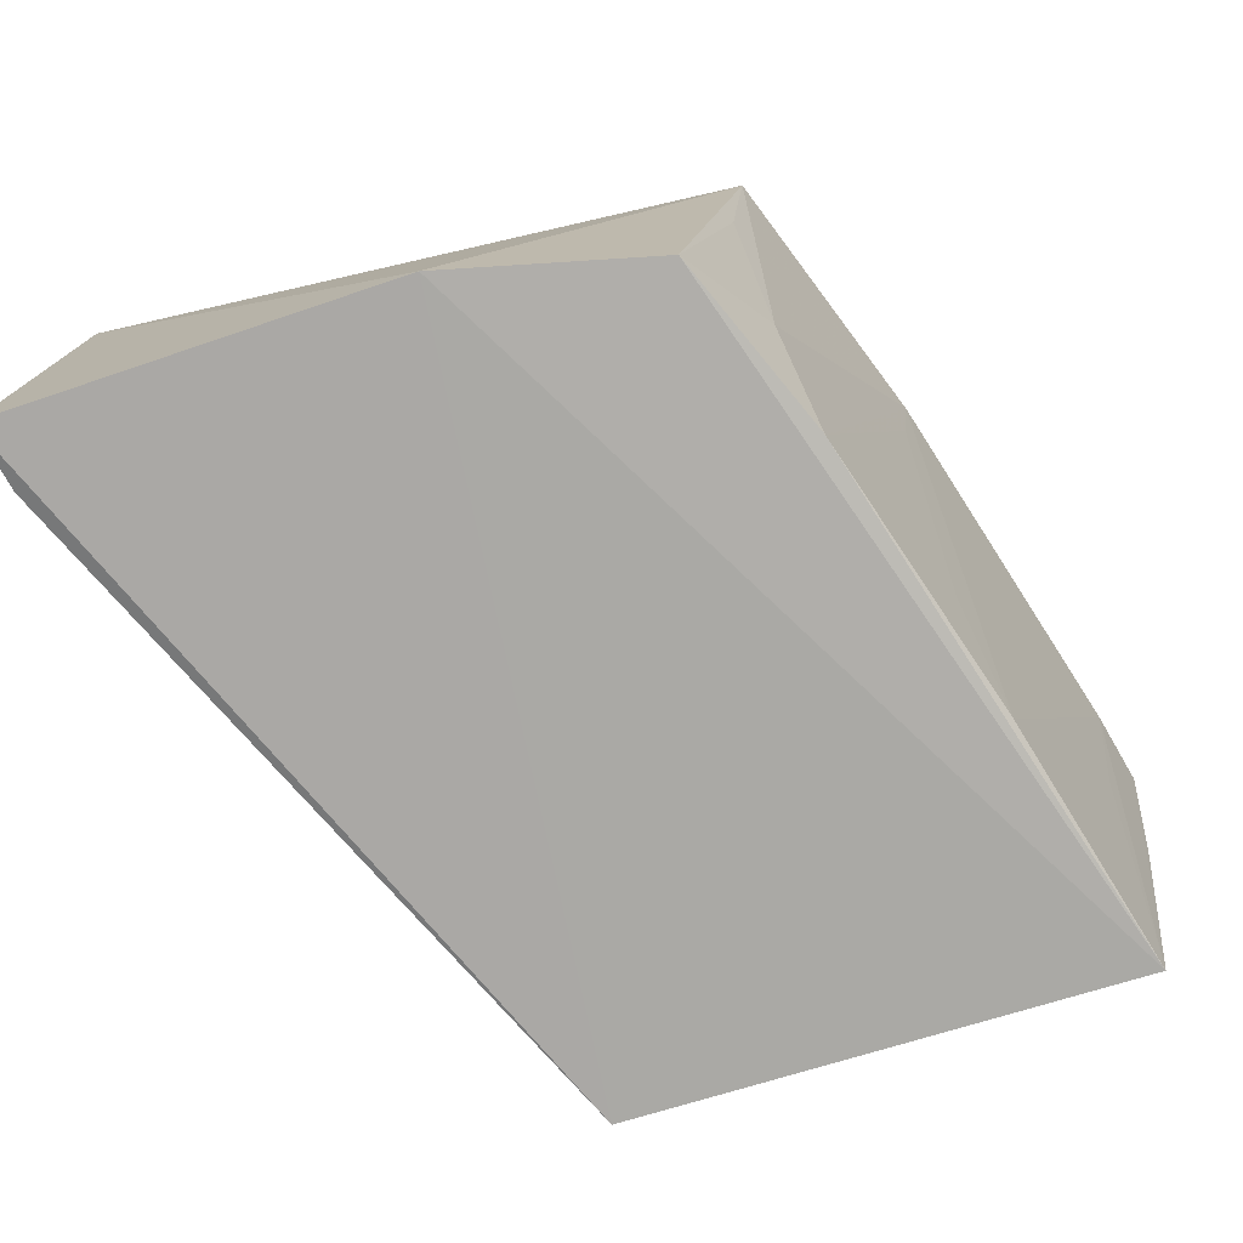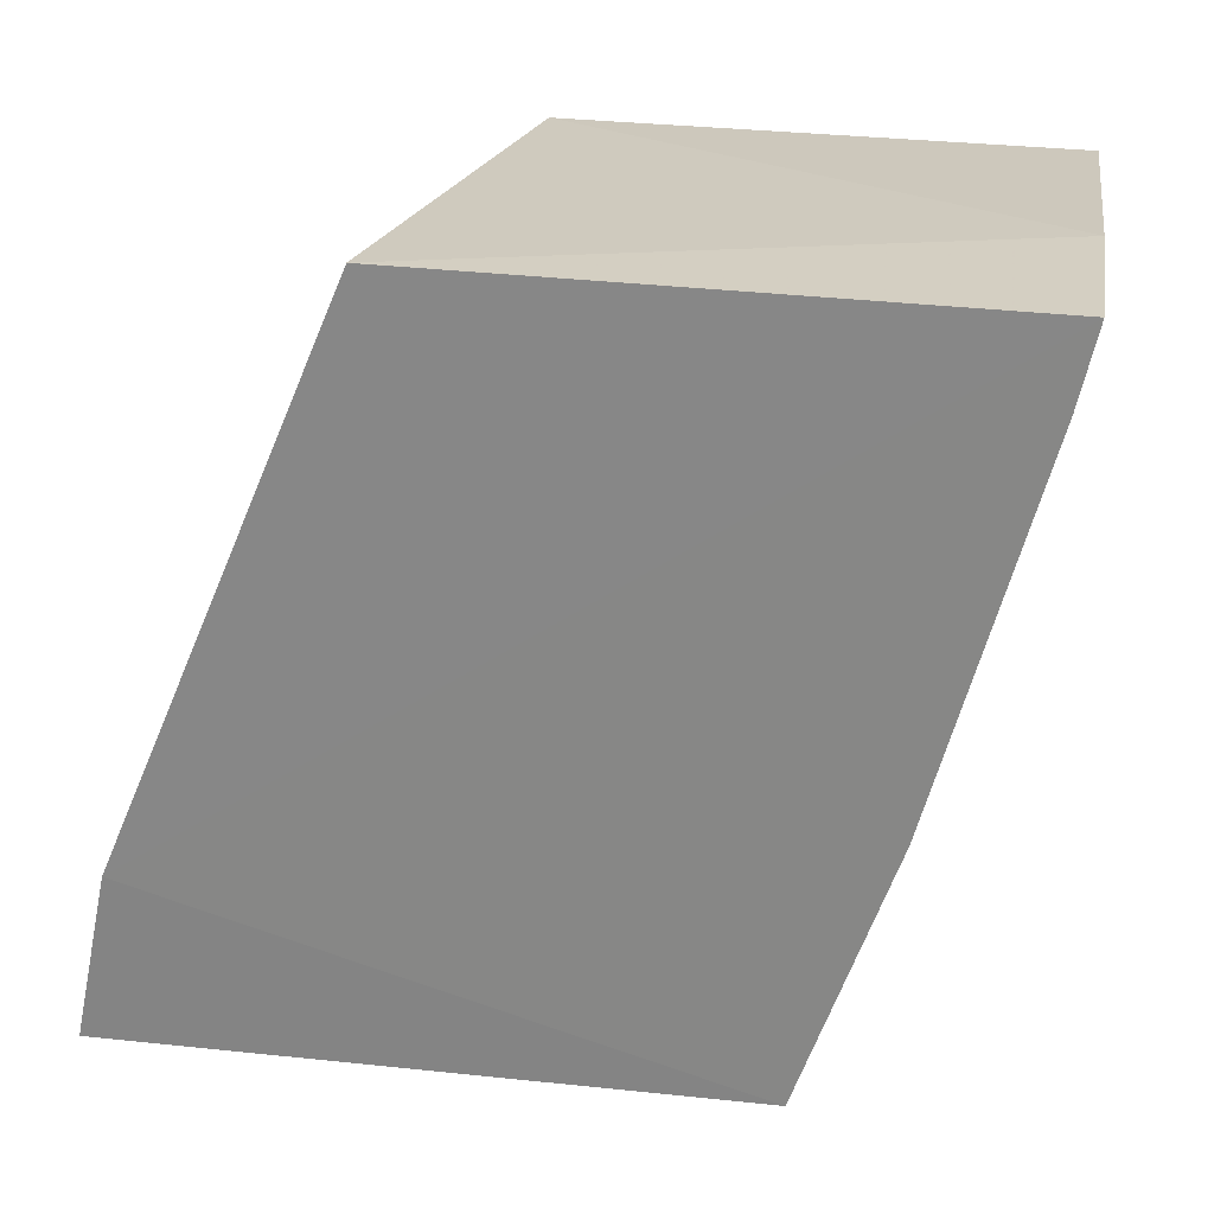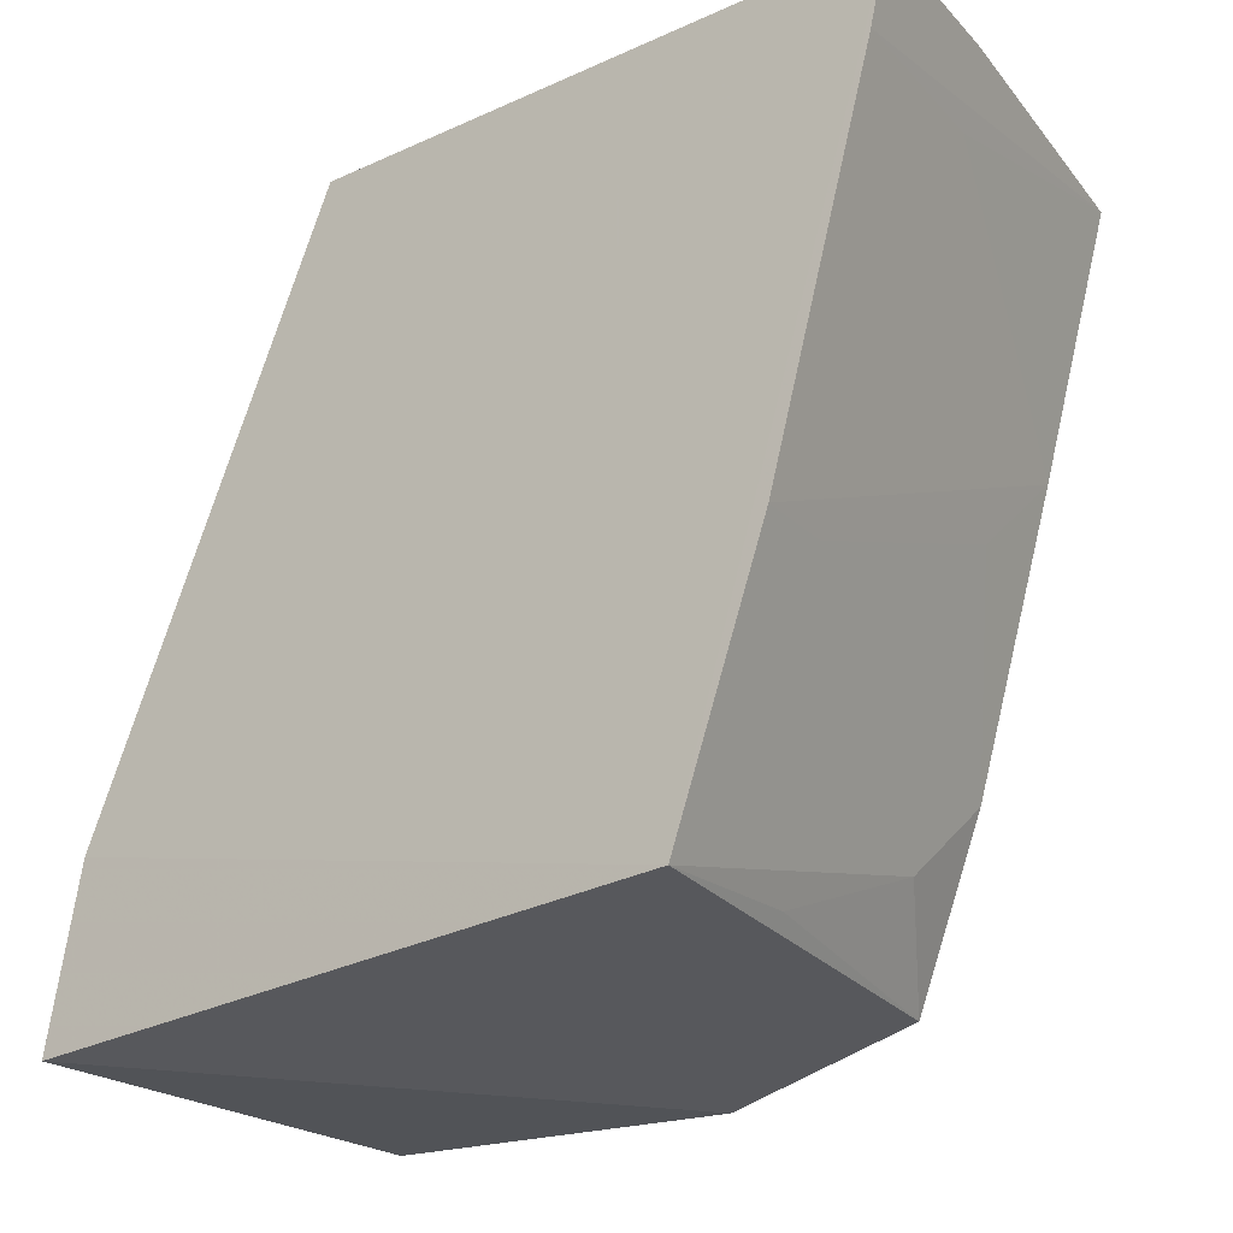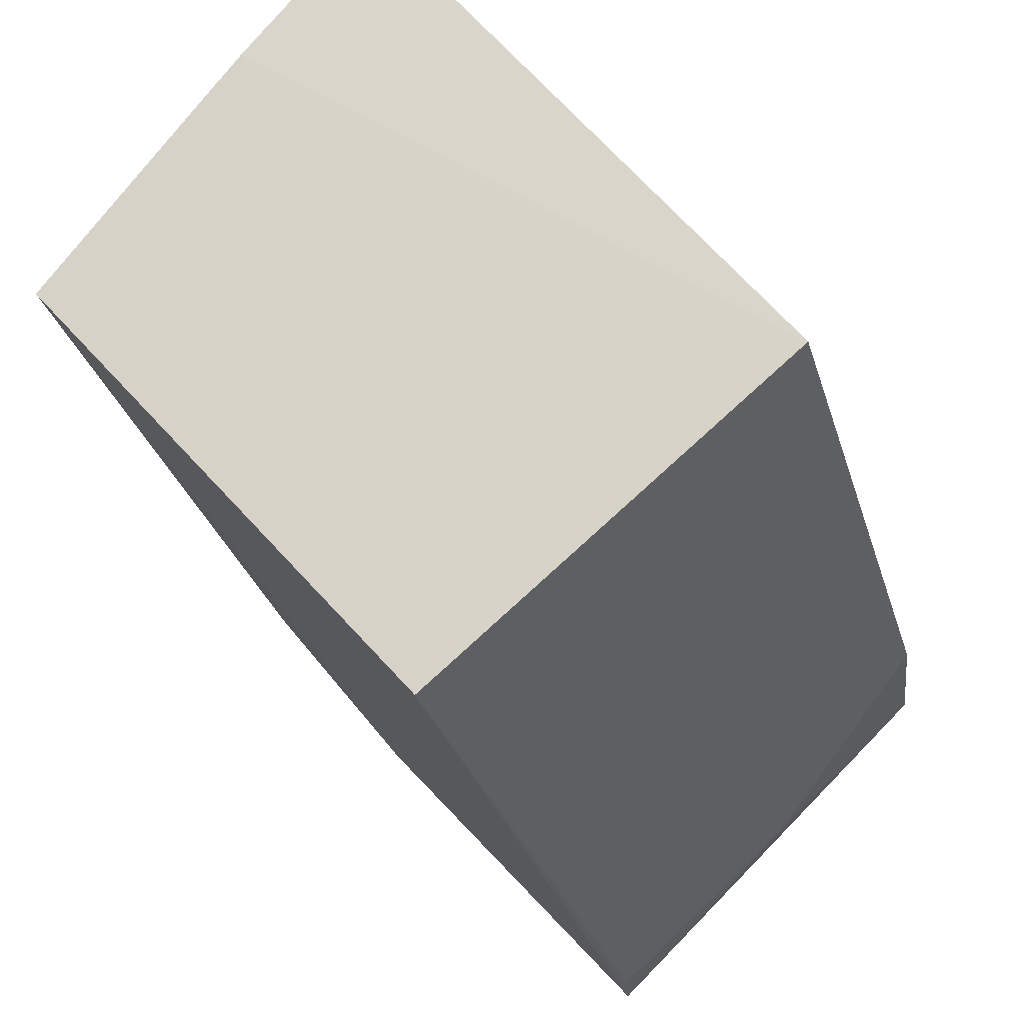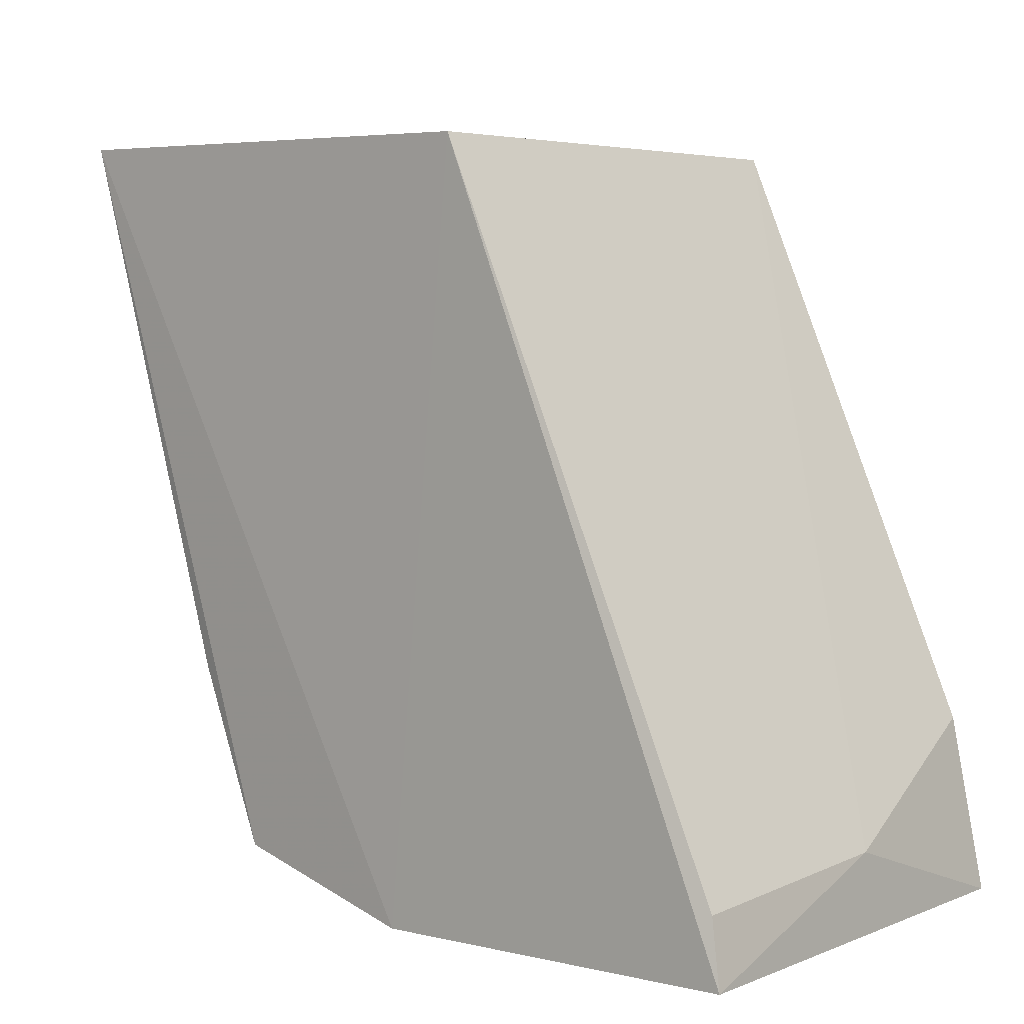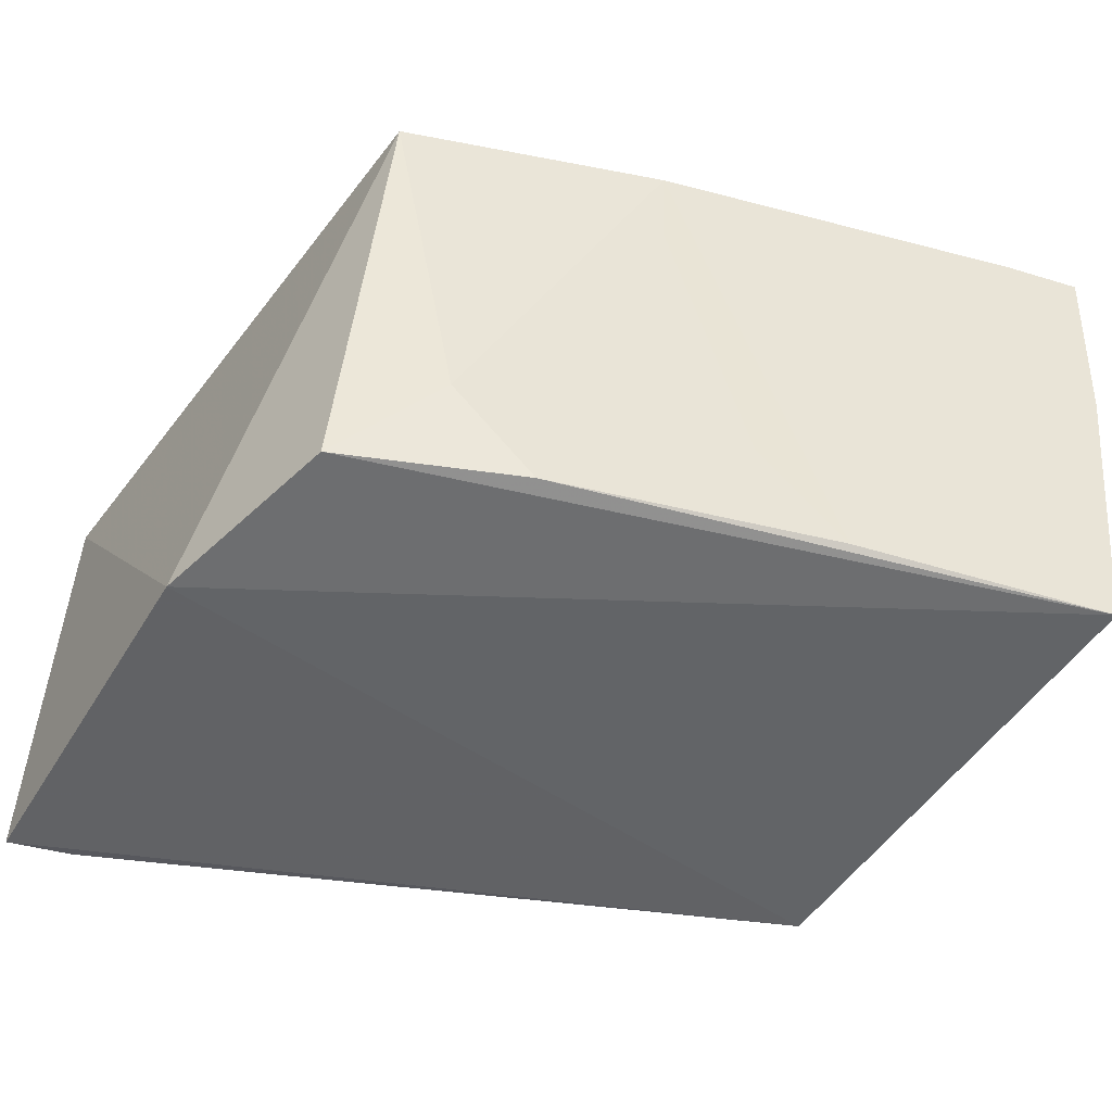
<metadata>
{"format":"obj","ext":"obj","renderer":"f3d","projection":"perspective","resolution":1024,"background":"white","views":[{"elev":-75.1,"azim":-162.7,"up":"+Y"},{"elev":23.8,"azim":-163.7,"up":"+Z"},{"elev":-22.1,"azim":-143.3,"up":"+Z"},{"elev":76.0,"azim":45.8,"up":"+Z"},{"elev":4.6,"azim":40.4,"up":"+Z"},{"elev":-50.4,"azim":-121.6,"up":"+Y"}]}
</metadata>
<code>
v -0.05922 0.1177 -0.01255
v -0.05207 0.1063 -0.03045
v -0.05234 0.1176 -0.03039
v -0.0679 0.1178 -0.02916
v -0.07149 0.1065 -0.01234
v -0.06134 0.1064 -0.03065
v -0.05323 0.1177 -0.0263
v -0.05955 0.1063 -0.0125
v -0.07299 0.1178 -0.01233
v -0.06618 0.1066 -0.02944
v -0.05232 0.1123 -0.02856
v -0.07011 0.1178 -0.02296
v -0.07244 0.1134 -0.01216
v -0.05237 0.1065 -0.02888
v -0.07257 0.1178 -0.01413
v -0.0679 0.1067 -0.0252
v -0.06991 0.1067 -0.01846
v -0.0676 0.109 -0.0272
v -0.07201 0.1134 -0.01401
v -0.06961 0.109 -0.02057
v -0.06742 0.1135 -0.02892
v -0.06985 0.1157 -0.02288
f 6 3 2
f 6 4 3
f 7 3 4
f 8 6 2
f 8 5 6
f 9 7 4
f 9 1 7
f 10 6 5
f 10 4 6
f 11 2 3
f 11 3 7
f 11 7 1
f 11 1 8
f 12 9 4
f 13 8 1
f 13 1 9
f 13 9 5
f 13 5 8
f 14 11 8
f 14 8 2
f 14 2 11
f 15 5 9
f 15 9 12
f 16 10 5
f 17 15 12
f 17 16 5
f 18 16 12
f 18 12 4
f 18 10 16
f 19 17 5
f 19 5 15
f 19 15 17
f 20 16 17
f 21 18 4
f 21 4 10
f 21 10 18
f 22 12 16
f 22 16 20
f 22 20 17
f 22 17 12

</code>
